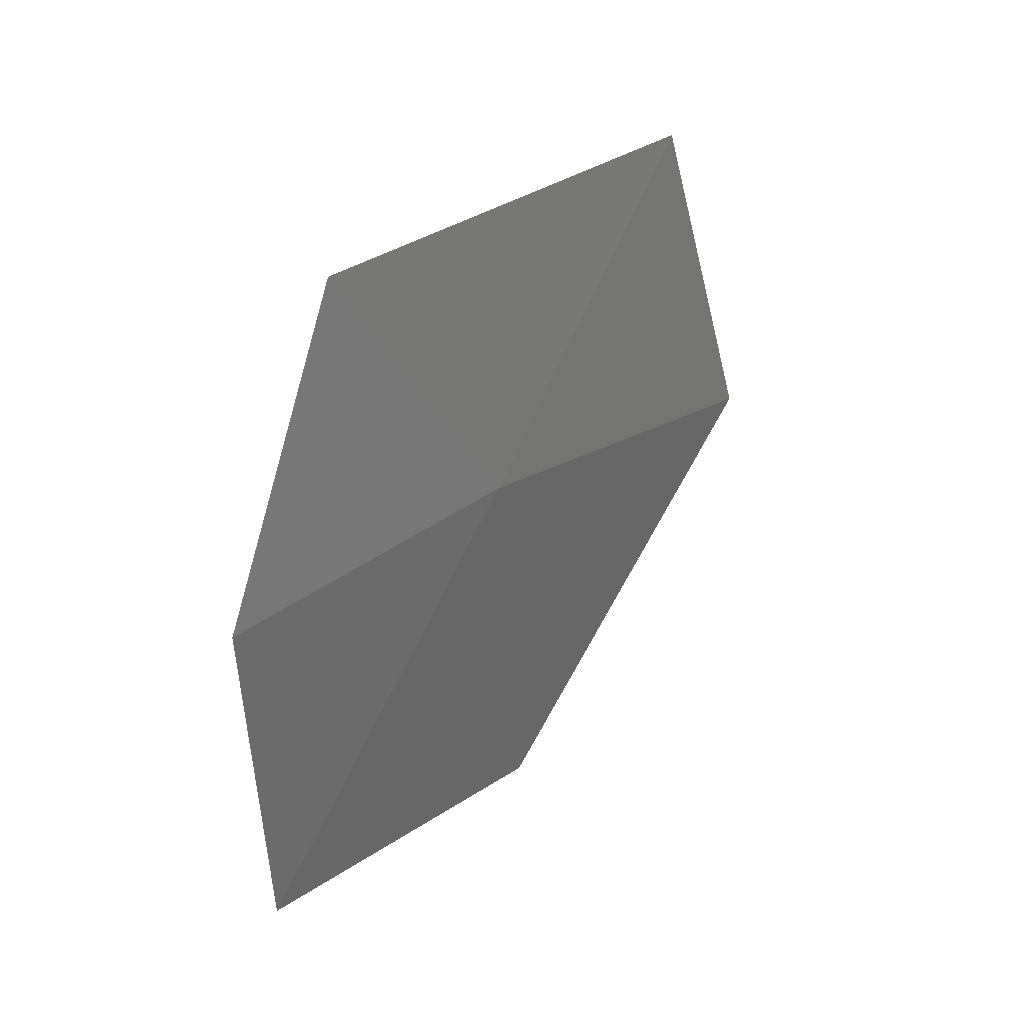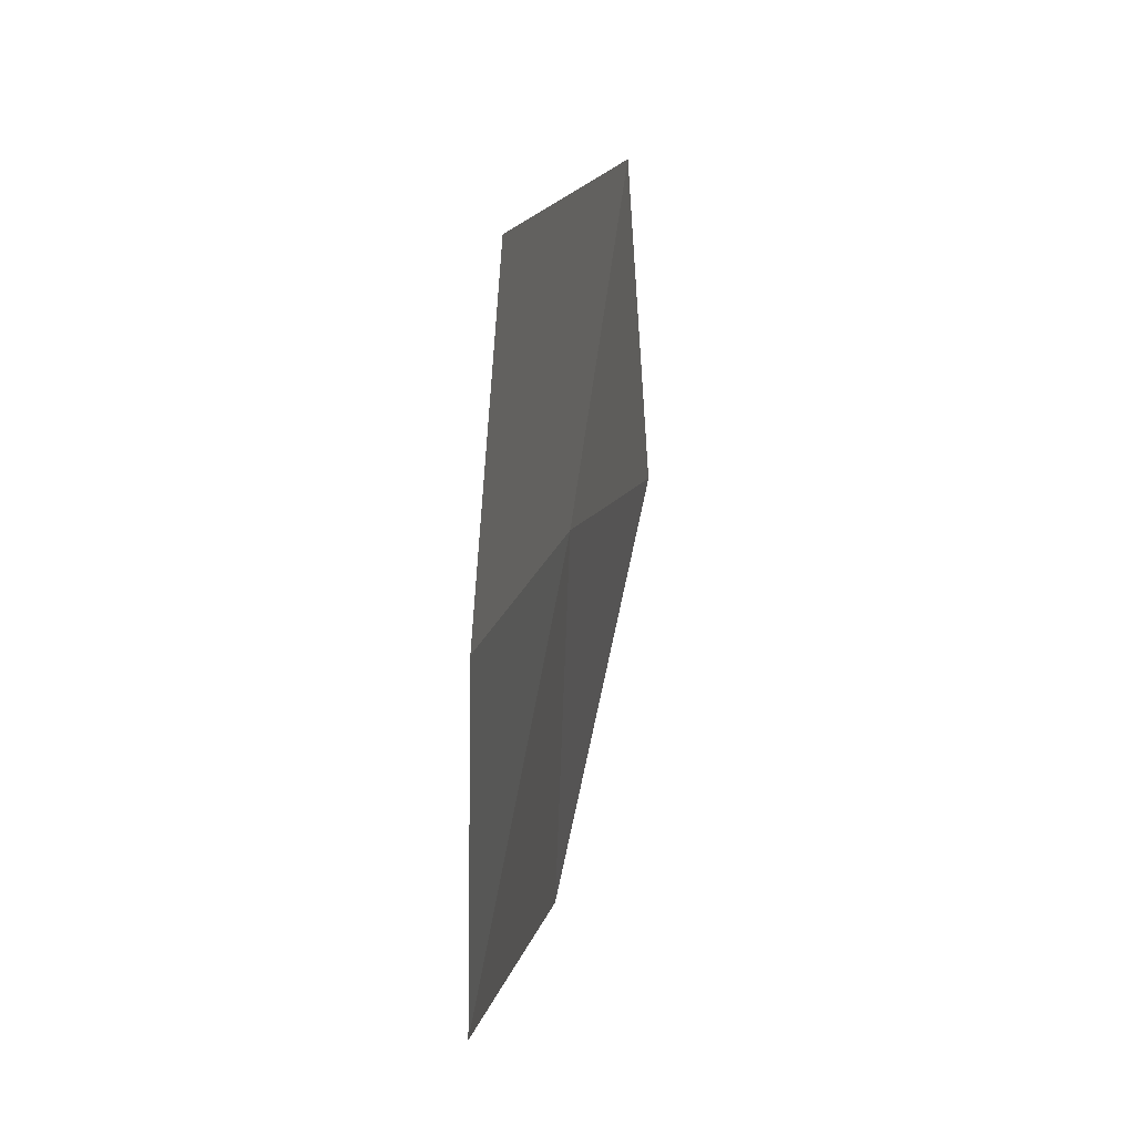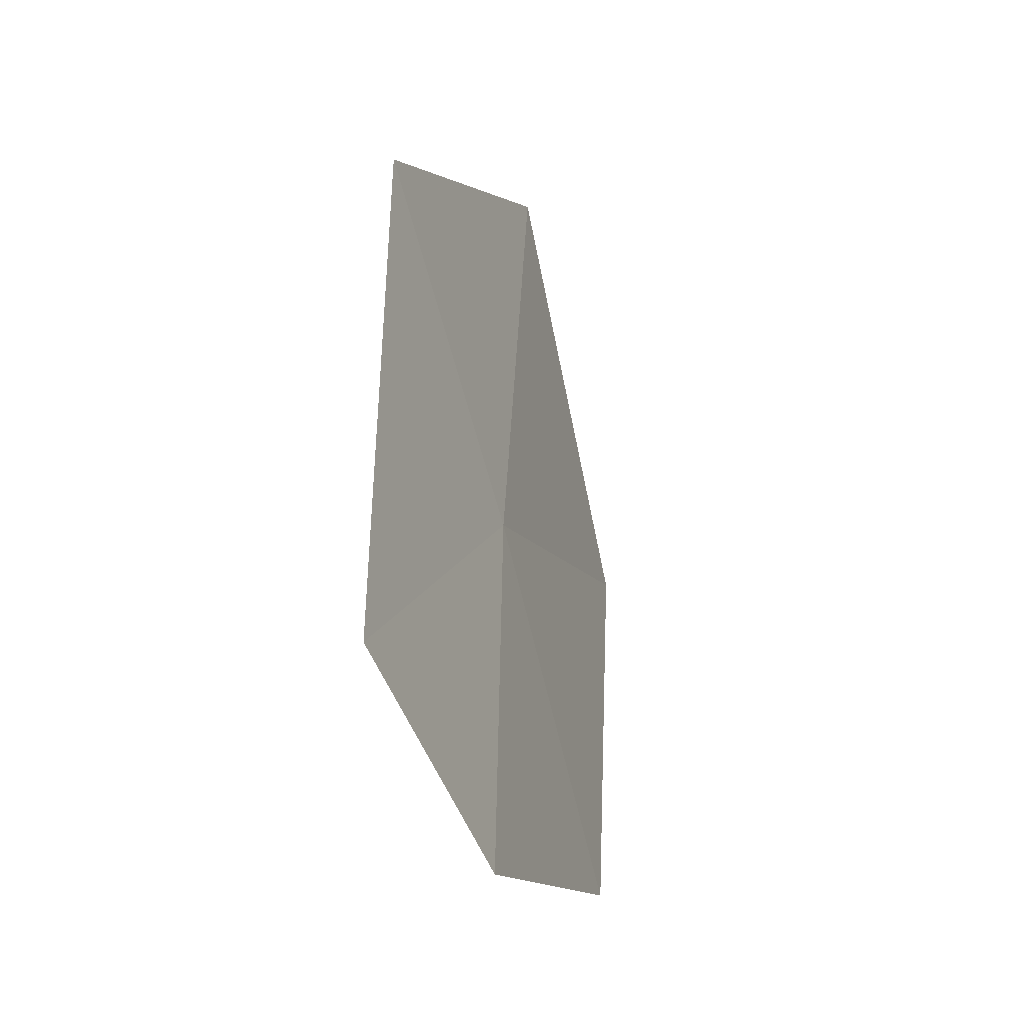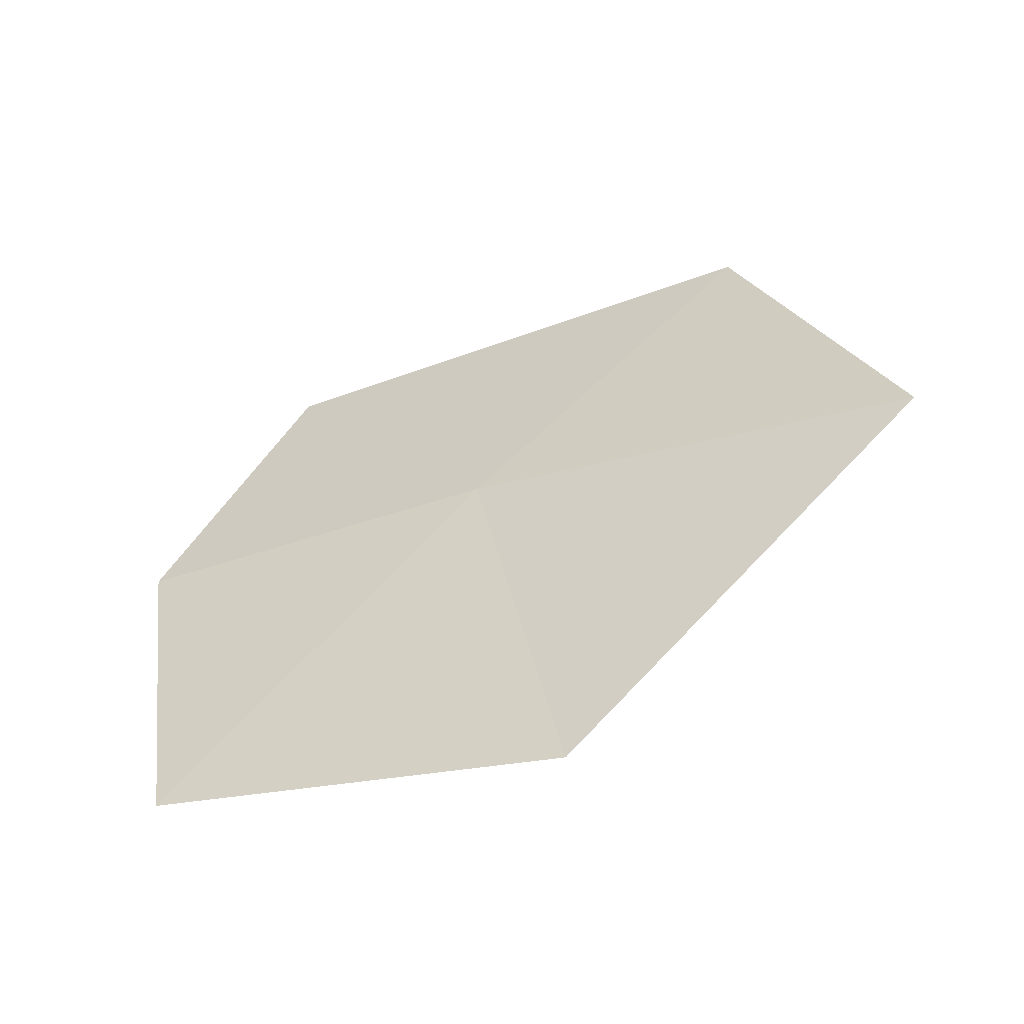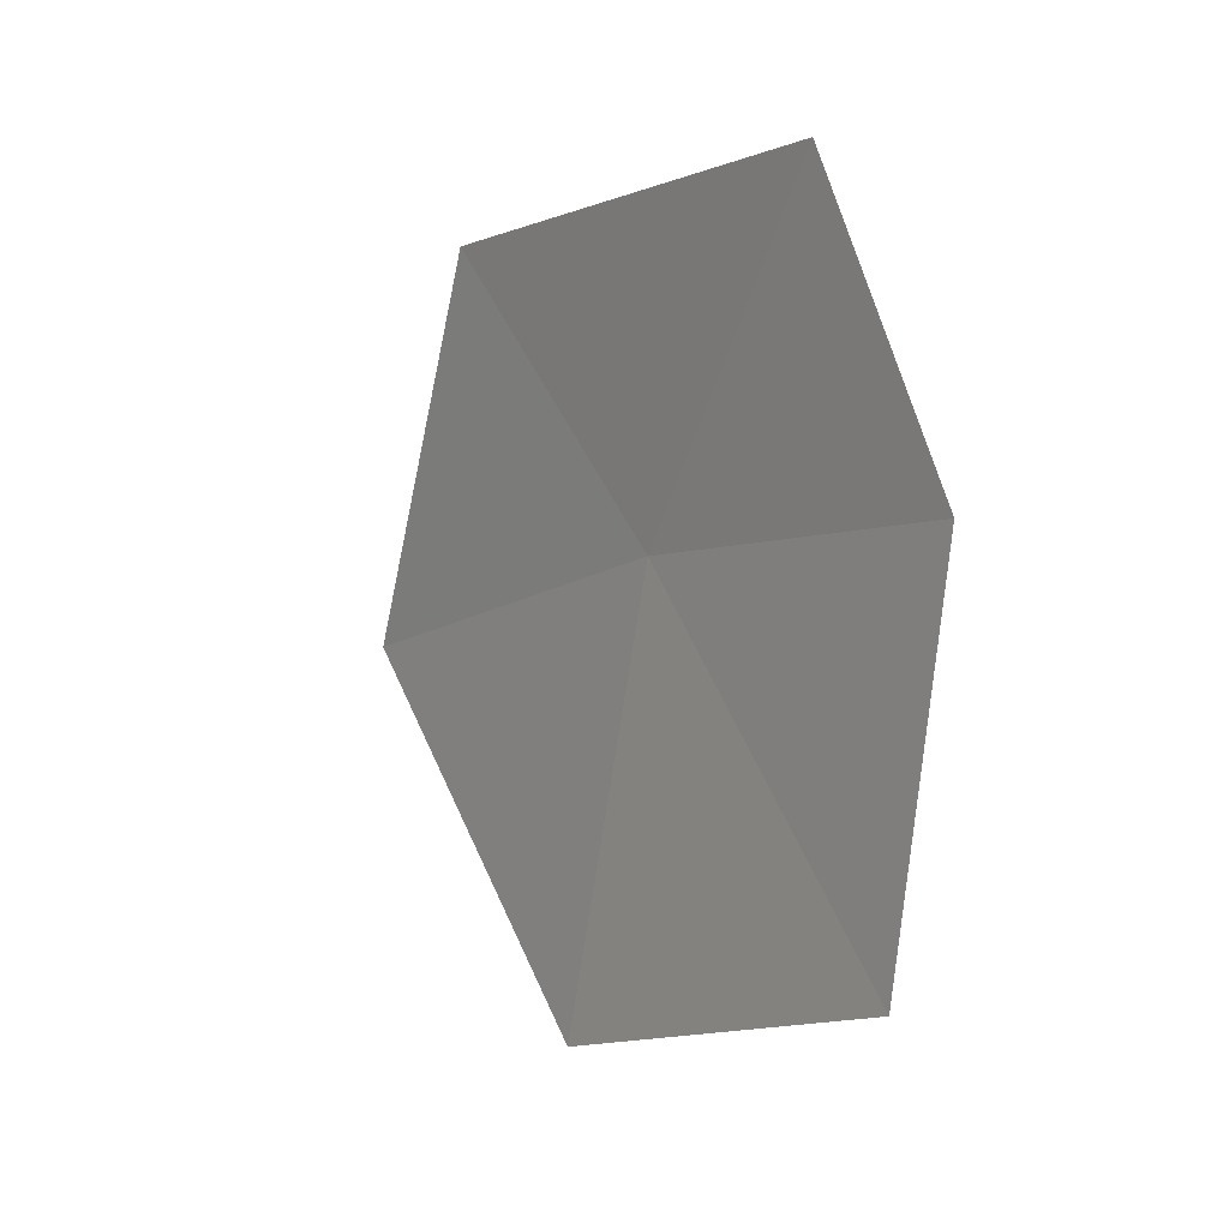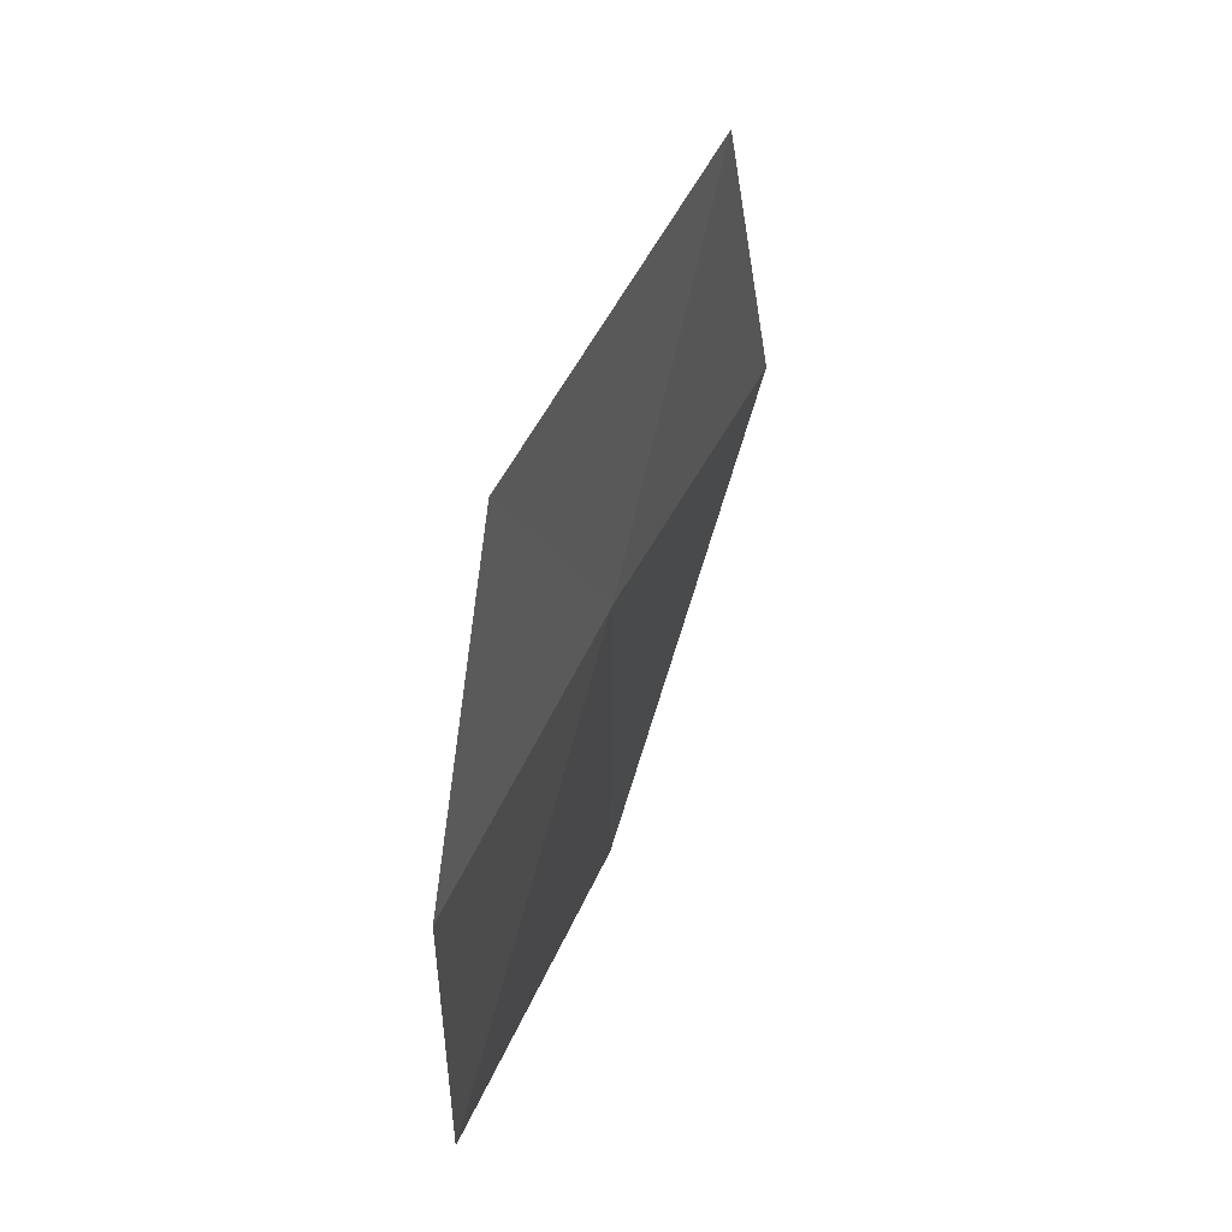
<metadata>
{"format":"obj","ext":"obj","renderer":"f3d","projection":"perspective","resolution":1024,"background":"white","views":[{"elev":33.8,"azim":-142.1,"up":"+Y"},{"elev":22.5,"azim":-167.1,"up":"+Y"},{"elev":-21.4,"azim":-158.3,"up":"+Z"},{"elev":-56.1,"azim":-64.6,"up":"+Y"},{"elev":5.3,"azim":147.8,"up":"+Y"},{"elev":46.6,"azim":-158.9,"up":"+Y"}]}
</metadata>
<code>
v -10.06 -2.589 24.57
v -10.04 -1.977 25.25
v -10.06 -1.841 24.05
v -10.09 -2.477 23.69
v -10.03 -2.853 25.6
v -10.05 -3.314 23.79
v -9.991 -3.571 24.74
f 1 2 3
f 1 3 4
f 1 4 6
f 1 7 5
f 1 6 7
f 1 5 2

</code>
